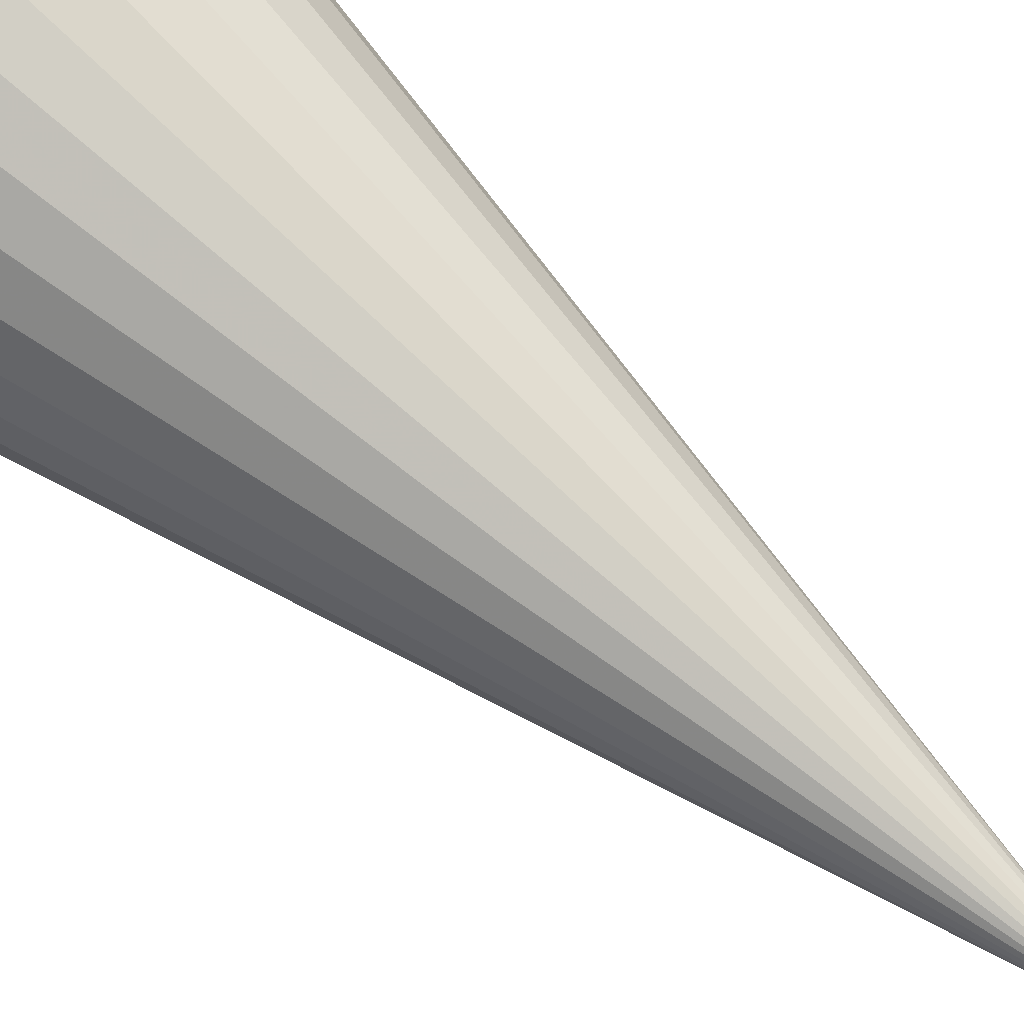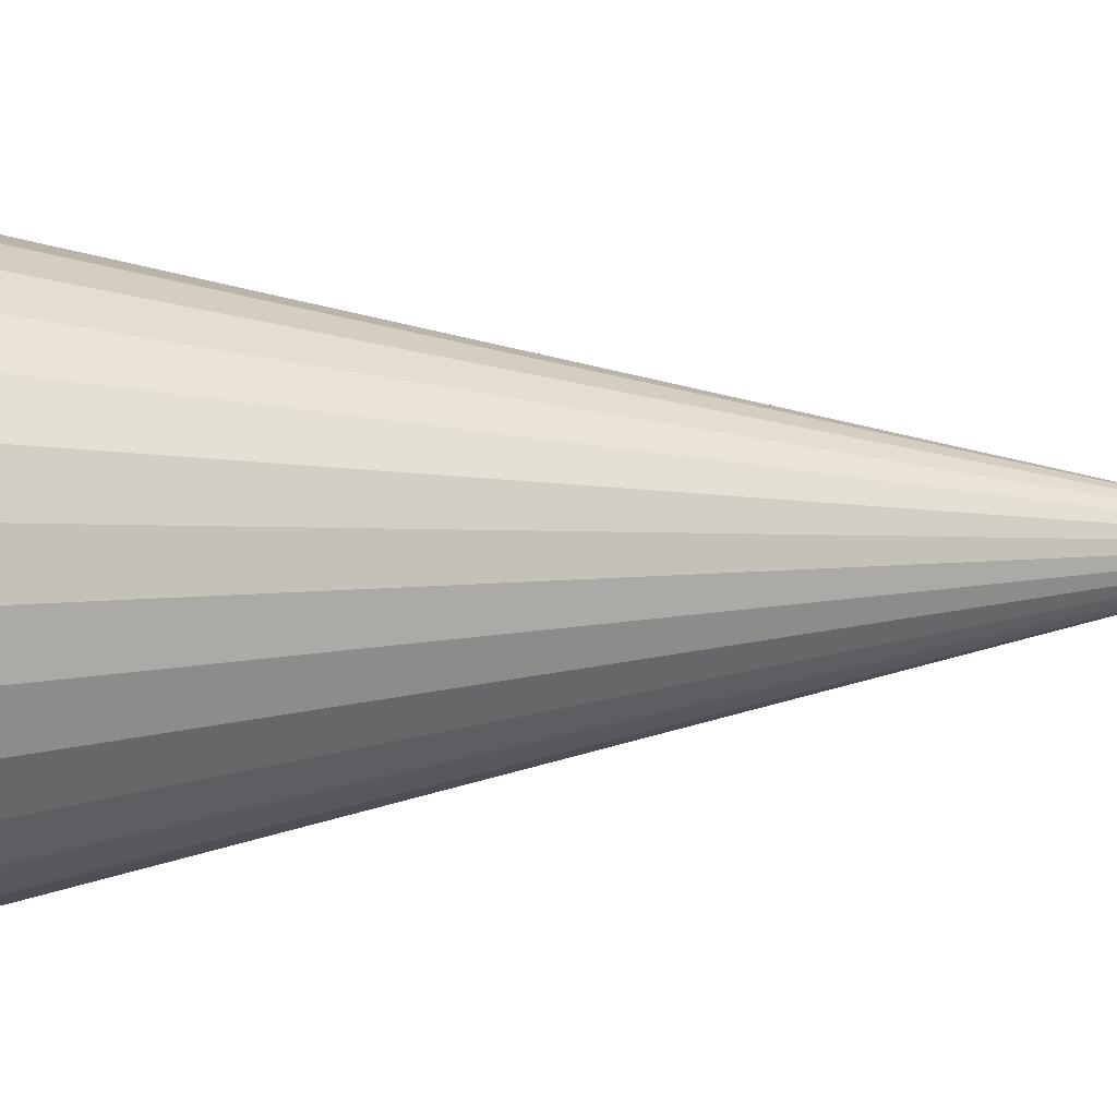
<metadata>
{"format":"obj","ext":"obj","renderer":"f3d","projection":"perspective","resolution":1024,"background":"white","views":[{"elev":69.6,"azim":-49.0,"up":"+Y"},{"elev":5.6,"azim":-100.7,"up":"+Y"}]}
</metadata>
<code>
v 9.057e-18 7.621e-18 -0.5088
v 9.057e-18 7.621e-18 1
v 0.3422 7.621e-18 -0.5088
v 0.3336 0.07615 -0.5088
v 0.3083 0.1485 -0.5088
v 0.2676 0.2134 -0.5088
v 0.2134 0.2676 -0.5088
v 0.1485 0.3083 -0.5088
v 0.07615 0.3336 -0.5088
v 3.001e-17 0.3422 -0.5088
v -0.07615 0.3336 -0.5088
v -0.1485 0.3083 -0.5088
v -0.2134 0.2676 -0.5088
v -0.2676 0.2134 -0.5088
v -0.3083 0.1485 -0.5088
v -0.3336 0.07615 -0.5088
v -0.3422 4.953e-17 -0.5088
v -0.3336 -0.07615 -0.5088
v -0.3083 -0.1485 -0.5088
v -0.2676 -0.2134 -0.5088
v -0.2134 -0.2676 -0.5088
v -0.1485 -0.3083 -0.5088
v -0.07615 -0.3336 -0.5088
v -5.381e-17 -0.3422 -0.5088
v 0.07615 -0.3336 -0.5088
v 0.1485 -0.3083 -0.5088
v 0.2134 -0.2676 -0.5088
v 0.2676 -0.2134 -0.5088
v 0.3083 -0.1485 -0.5088
v 0.3336 -0.07615 -0.5088
v 0.2281 7.621e-18 -0.005848
v 0.2224 0.05077 -0.005848
v 0.2056 0.09899 -0.005848
v 0.1784 0.1422 -0.005848
v 0.1422 0.1784 -0.005848
v 0.09899 0.2056 -0.005848
v 0.05077 0.2224 -0.005848
v 2.303e-17 0.2281 -0.005848
v -0.05077 0.2224 -0.005848
v -0.09899 0.2056 -0.005848
v -0.1422 0.1784 -0.005848
v -0.1784 0.1422 -0.005848
v -0.2056 0.09899 -0.005848
v -0.2224 0.05077 -0.005848
v -0.2281 3.556e-17 -0.005848
v -0.2224 -0.05077 -0.005848
v -0.2056 -0.09899 -0.005848
v -0.1784 -0.1422 -0.005848
v -0.1422 -0.1784 -0.005848
v -0.09899 -0.2056 -0.005848
v -0.05077 -0.2224 -0.005848
v -3.285e-17 -0.2281 -0.005848
v 0.05077 -0.2224 -0.005848
v 0.09899 -0.2056 -0.005848
v 0.1422 -0.1784 -0.005848
v 0.1784 -0.1422 -0.005848
v 0.2056 -0.09899 -0.005848
v 0.2224 -0.05077 -0.005848
v 0.1141 7.621e-18 0.4971
v 0.1112 0.02538 0.4971
v 0.1028 0.04949 0.4971
v 0.08919 0.07112 0.4971
v 0.07112 0.08919 0.4971
v 0.04949 0.1028 0.4971
v 0.02538 0.1112 0.4971
v 1.604e-17 0.1141 0.4971
v -0.02538 0.1112 0.4971
v -0.04949 0.1028 0.4971
v -0.07112 0.08919 0.4971
v -0.08919 0.07112 0.4971
v -0.1028 0.04949 0.4971
v -0.1112 0.02538 0.4971
v -0.1141 2.159e-17 0.4971
v -0.1112 -0.02538 0.4971
v -0.1028 -0.04949 0.4971
v -0.08919 -0.07112 0.4971
v -0.07112 -0.08919 0.4971
v -0.04949 -0.1028 0.4971
v -0.02538 -0.1112 0.4971
v -1.19e-17 -0.1141 0.4971
v 0.02538 -0.1112 0.4971
v 0.04949 -0.1028 0.4971
v 0.07112 -0.08919 0.4971
v 0.08919 -0.07112 0.4971
v 0.1028 -0.04949 0.4971
v 0.1112 -0.02538 0.4971
v 0.1668 0.03808 -0.5088
v 0.3379 0.03808 -0.5088
v 0.1711 7.621e-18 -0.5088
v 0.05704 7.621e-18 0.7485
v 0.1126 0.01269 0.4971
v 0.05561 0.01269 0.7485
v 0.1542 0.07424 -0.5088
v 0.321 0.1123 -0.5088
v 0.107 0.03744 0.4971
v 0.05139 0.02475 0.7485
v 0.1338 0.1067 -0.5088
v 0.2879 0.1809 -0.5088
v 0.09598 0.06031 0.4971
v 0.04459 0.03556 0.7485
v 0.1067 0.1338 -0.5088
v 0.2405 0.2405 -0.5088
v 0.08016 0.08016 0.4971
v 0.03556 0.04459 0.7485
v 0.07424 0.1542 -0.5088
v 0.1809 0.2879 -0.5088
v 0.06031 0.09598 0.4971
v 0.02475 0.05139 0.7485
v 0.03808 0.1668 -0.5088
v 0.1123 0.321 -0.5088
v 0.03744 0.107 0.4971
v 0.01269 0.05561 0.7485
v 1.953e-17 0.1711 -0.5088
v 0.03808 0.3379 -0.5088
v 0.01269 0.1126 0.4971
v 1.255e-17 0.05704 0.7485
v -0.03808 0.1668 -0.5088
v -0.03808 0.3379 -0.5088
v -0.01269 0.1126 0.4971
v -0.01269 0.05561 0.7485
v -0.07424 0.1542 -0.5088
v -0.1123 0.321 -0.5088
v -0.03744 0.107 0.4971
v -0.02475 0.05139 0.7485
v -0.1067 0.1338 -0.5088
v -0.1809 0.2879 -0.5088
v -0.06031 0.09598 0.4971
v -0.03556 0.04459 0.7485
v -0.1338 0.1067 -0.5088
v -0.2405 0.2405 -0.5088
v -0.08016 0.08016 0.4971
v -0.04459 0.03556 0.7485
v -0.1542 0.07424 -0.5088
v -0.2879 0.1809 -0.5088
v -0.09598 0.06031 0.4971
v -0.05139 0.02475 0.7485
v -0.1668 0.03808 -0.5088
v -0.321 0.1123 -0.5088
v -0.107 0.03744 0.4971
v -0.05561 0.01269 0.7485
v -0.1711 2.858e-17 -0.5088
v -0.3379 0.03808 -0.5088
v -0.1126 0.01269 0.4971
v -0.05704 1.461e-17 0.7485
v -0.1668 -0.03808 -0.5088
v -0.3379 -0.03808 -0.5088
v -0.1126 -0.01269 0.4971
v -0.05561 -0.01269 0.7485
v -0.1542 -0.07424 -0.5088
v -0.321 -0.1123 -0.5088
v -0.107 -0.03744 0.4971
v -0.05139 -0.02475 0.7485
v -0.1338 -0.1067 -0.5088
v -0.2879 -0.1809 -0.5088
v -0.09598 -0.06031 0.4971
v -0.04459 -0.03556 0.7485
v -0.1067 -0.1338 -0.5088
v -0.2405 -0.2405 -0.5088
v -0.08016 -0.08016 0.4971
v -0.03556 -0.04459 0.7485
v -0.07424 -0.1542 -0.5088
v -0.1809 -0.2879 -0.5088
v -0.06031 -0.09598 0.4971
v -0.02475 -0.05139 0.7485
v -0.03808 -0.1668 -0.5088
v -0.1123 -0.321 -0.5088
v -0.03744 -0.107 0.4971
v -0.01269 -0.05561 0.7485
v -2.238e-17 -0.1711 -0.5088
v -0.03808 -0.3379 -0.5088
v -0.01269 -0.1126 0.4971
v -1.421e-18 -0.05704 0.7485
v 0.03808 -0.1668 -0.5088
v 0.03808 -0.3379 -0.5088
v 0.01269 -0.1126 0.4971
v 0.01269 -0.05561 0.7485
v 0.07424 -0.1542 -0.5088
v 0.1123 -0.321 -0.5088
v 0.03744 -0.107 0.4971
v 0.02475 -0.05139 0.7485
v 0.1067 -0.1338 -0.5088
v 0.1809 -0.2879 -0.5088
v 0.06031 -0.09598 0.4971
v 0.03556 -0.04459 0.7485
v 0.1338 -0.1067 -0.5088
v 0.2405 -0.2405 -0.5088
v 0.08016 -0.08016 0.4971
v 0.04459 -0.03556 0.7485
v 0.1542 -0.07424 -0.5088
v 0.2879 -0.1809 -0.5088
v 0.09598 -0.06031 0.4971
v 0.05139 -0.02475 0.7485
v 0.1668 -0.03808 -0.5088
v 0.321 -0.1123 -0.5088
v 0.107 -0.03744 0.4971
v 0.05561 -0.01269 0.7485
v 0.3379 -0.03808 -0.5088
v 0.1126 -0.01269 0.4971
v 0.2823 0.02538 -0.2573
v 0.278 0.06346 -0.2573
v 0.2253 0.02538 -0.005848
v 0.2852 7.621e-18 -0.2573
v 0.2696 0.08757 -0.2573
v 0.2569 0.1237 -0.2573
v 0.214 0.07488 -0.005848
v 0.2434 0.1454 -0.2573
v 0.223 0.1778 -0.2573
v 0.192 0.1206 -0.005848
v 0.2049 0.1959 -0.2573
v 0.1778 0.223 -0.2573
v 0.1603 0.1603 -0.005848
v 0.1562 0.2366 -0.2573
v 0.1237 0.2569 -0.2573
v 0.1206 0.192 -0.005848
v 0.09963 0.2654 -0.2573
v 0.06346 0.278 -0.2573
v 0.07488 0.214 -0.005848
v 0.03808 0.2809 -0.2573
v 2.652e-17 0.2852 -0.2573
v 0.02538 0.2253 -0.005848
v -0.02538 0.2823 -0.2573
v -0.06346 0.278 -0.2573
v -0.02538 0.2253 -0.005848
v -0.08757 0.2696 -0.2573
v -0.1237 0.2569 -0.2573
v -0.07488 0.214 -0.005848
v -0.1454 0.2434 -0.2573
v -0.1778 0.223 -0.2573
v -0.1206 0.192 -0.005848
v -0.1959 0.2049 -0.2573
v -0.223 0.1778 -0.2573
v -0.1603 0.1603 -0.005848
v -0.2366 0.1562 -0.2573
v -0.2569 0.1237 -0.2573
v -0.192 0.1206 -0.005848
v -0.2654 0.09963 -0.2573
v -0.278 0.06346 -0.2573
v -0.214 0.07488 -0.005848
v -0.2809 0.03808 -0.2573
v -0.2852 4.255e-17 -0.2573
v -0.2253 0.02538 -0.005848
v -0.2823 -0.02538 -0.2573
v -0.278 -0.06346 -0.2573
v -0.2253 -0.02538 -0.005848
v -0.2696 -0.08757 -0.2573
v -0.2569 -0.1237 -0.2573
v -0.214 -0.07488 -0.005848
v -0.2434 -0.1454 -0.2573
v -0.223 -0.1778 -0.2573
v -0.192 -0.1206 -0.005848
v -0.2049 -0.1959 -0.2573
v -0.1778 -0.223 -0.2573
v -0.1603 -0.1603 -0.005848
v -0.1562 -0.2366 -0.2573
v -0.1237 -0.2569 -0.2573
v -0.1206 -0.192 -0.005848
v -0.09963 -0.2654 -0.2573
v -0.06346 -0.278 -0.2573
v -0.07488 -0.214 -0.005848
v -0.03808 -0.2809 -0.2573
v -4.333e-17 -0.2852 -0.2573
v -0.02538 -0.2253 -0.005848
v 0.02538 -0.2823 -0.2573
v 0.06346 -0.278 -0.2573
v 0.02538 -0.2253 -0.005848
v 0.08757 -0.2696 -0.2573
v 0.1237 -0.2569 -0.2573
v 0.07488 -0.214 -0.005848
v 0.1454 -0.2434 -0.2573
v 0.1778 -0.223 -0.2573
v 0.1206 -0.192 -0.005848
v 0.1959 -0.2049 -0.2573
v 0.223 -0.1778 -0.2573
v 0.1603 -0.1603 -0.005848
v 0.2366 -0.1562 -0.2573
v 0.2569 -0.1237 -0.2573
v 0.192 -0.1206 -0.005848
v 0.2654 -0.09963 -0.2573
v 0.278 -0.06346 -0.2573
v 0.214 -0.07488 -0.005848
v 0.2809 -0.03808 -0.2573
v 0.2253 -0.02538 -0.005848
v 0.1697 0.01269 0.2456
v 0.1668 0.03808 0.2456
v 0.1711 7.621e-18 0.2456
v 0.1626 0.05013 0.2456
v 0.1542 0.07424 0.2456
v 0.1474 0.08506 0.2456
v 0.1338 0.1067 0.2456
v 0.1247 0.1157 0.2456
v 0.1067 0.1338 0.2456
v 0.09587 0.1406 0.2456
v 0.07424 0.1542 0.2456
v 0.06219 0.1584 0.2456
v 0.03808 0.1668 0.2456
v 0.02538 0.1683 0.2456
v 1.953e-17 0.1711 0.2456
v -0.01269 0.1697 0.2456
v -0.03808 0.1668 0.2456
v -0.05013 0.1626 0.2456
v -0.07424 0.1542 0.2456
v -0.08506 0.1474 0.2456
v -0.1067 0.1338 0.2456
v -0.1157 0.1247 0.2456
v -0.1338 0.1067 0.2456
v -0.1406 0.09587 0.2456
v -0.1542 0.07424 0.2456
v -0.1584 0.06219 0.2456
v -0.1668 0.03808 0.2456
v -0.1683 0.02538 0.2456
v -0.1711 2.858e-17 0.2456
v -0.1697 -0.01269 0.2456
v -0.1668 -0.03808 0.2456
v -0.1626 -0.05013 0.2456
v -0.1542 -0.07424 0.2456
v -0.1474 -0.08506 0.2456
v -0.1338 -0.1067 0.2456
v -0.1247 -0.1157 0.2456
v -0.1067 -0.1338 0.2456
v -0.09587 -0.1406 0.2456
v -0.07424 -0.1542 0.2456
v -0.06219 -0.1584 0.2456
v -0.03808 -0.1668 0.2456
v -0.02538 -0.1683 0.2456
v -2.238e-17 -0.1711 0.2456
v 0.01269 -0.1697 0.2456
v 0.03808 -0.1668 0.2456
v 0.05013 -0.1626 0.2456
v 0.07424 -0.1542 0.2456
v 0.08506 -0.1474 0.2456
v 0.1067 -0.1338 0.2456
v 0.1157 -0.1247 0.2456
v 0.1338 -0.1067 0.2456
v 0.1406 -0.09587 0.2456
v 0.1542 -0.07424 0.2456
v 0.1584 -0.06219 0.2456
v 0.1668 -0.03808 0.2456
v 0.1683 -0.02538 0.2456
f 1 87 89
f 87 4 88
f 88 3 89
f 87 88 89
f 2 90 92
f 90 59 91
f 91 60 92
f 90 91 92
f 1 93 87
f 93 5 94
f 94 4 87
f 93 94 87
f 2 92 96
f 92 60 95
f 95 61 96
f 92 95 96
f 1 97 93
f 97 6 98
f 98 5 93
f 97 98 93
f 2 96 100
f 96 61 99
f 99 62 100
f 96 99 100
f 1 101 97
f 101 7 102
f 102 6 97
f 101 102 97
f 2 100 104
f 100 62 103
f 103 63 104
f 100 103 104
f 1 105 101
f 105 8 106
f 106 7 101
f 105 106 101
f 2 104 108
f 104 63 107
f 107 64 108
f 104 107 108
f 1 109 105
f 109 9 110
f 110 8 105
f 109 110 105
f 2 108 112
f 108 64 111
f 111 65 112
f 108 111 112
f 1 113 109
f 113 10 114
f 114 9 109
f 113 114 109
f 2 112 116
f 112 65 115
f 115 66 116
f 112 115 116
f 1 117 113
f 117 11 118
f 118 10 113
f 117 118 113
f 2 116 120
f 116 66 119
f 119 67 120
f 116 119 120
f 1 121 117
f 121 12 122
f 122 11 117
f 121 122 117
f 2 120 124
f 120 67 123
f 123 68 124
f 120 123 124
f 1 125 121
f 125 13 126
f 126 12 121
f 125 126 121
f 2 124 128
f 124 68 127
f 127 69 128
f 124 127 128
f 1 129 125
f 129 14 130
f 130 13 125
f 129 130 125
f 2 128 132
f 128 69 131
f 131 70 132
f 128 131 132
f 1 133 129
f 133 15 134
f 134 14 129
f 133 134 129
f 2 132 136
f 132 70 135
f 135 71 136
f 132 135 136
f 1 137 133
f 137 16 138
f 138 15 133
f 137 138 133
f 2 136 140
f 136 71 139
f 139 72 140
f 136 139 140
f 1 141 137
f 141 17 142
f 142 16 137
f 141 142 137
f 2 140 144
f 140 72 143
f 143 73 144
f 140 143 144
f 1 145 141
f 145 18 146
f 146 17 141
f 145 146 141
f 2 144 148
f 144 73 147
f 147 74 148
f 144 147 148
f 1 149 145
f 149 19 150
f 150 18 145
f 149 150 145
f 2 148 152
f 148 74 151
f 151 75 152
f 148 151 152
f 1 153 149
f 153 20 154
f 154 19 149
f 153 154 149
f 2 152 156
f 152 75 155
f 155 76 156
f 152 155 156
f 1 157 153
f 157 21 158
f 158 20 153
f 157 158 153
f 2 156 160
f 156 76 159
f 159 77 160
f 156 159 160
f 1 161 157
f 161 22 162
f 162 21 157
f 161 162 157
f 2 160 164
f 160 77 163
f 163 78 164
f 160 163 164
f 1 165 161
f 165 23 166
f 166 22 161
f 165 166 161
f 2 164 168
f 164 78 167
f 167 79 168
f 164 167 168
f 1 169 165
f 169 24 170
f 170 23 165
f 169 170 165
f 2 168 172
f 168 79 171
f 171 80 172
f 168 171 172
f 1 173 169
f 173 25 174
f 174 24 169
f 173 174 169
f 2 172 176
f 172 80 175
f 175 81 176
f 172 175 176
f 1 177 173
f 177 26 178
f 178 25 173
f 177 178 173
f 2 176 180
f 176 81 179
f 179 82 180
f 176 179 180
f 1 181 177
f 181 27 182
f 182 26 177
f 181 182 177
f 2 180 184
f 180 82 183
f 183 83 184
f 180 183 184
f 1 185 181
f 185 28 186
f 186 27 181
f 185 186 181
f 2 184 188
f 184 83 187
f 187 84 188
f 184 187 188
f 1 189 185
f 189 29 190
f 190 28 185
f 189 190 185
f 2 188 192
f 188 84 191
f 191 85 192
f 188 191 192
f 1 193 189
f 193 30 194
f 194 29 189
f 193 194 189
f 2 192 196
f 192 85 195
f 195 86 196
f 192 195 196
f 1 89 193
f 89 3 197
f 197 30 193
f 89 197 193
f 2 196 90
f 196 86 198
f 198 59 90
f 196 198 90
f 32 199 200
f 199 3 88
f 88 4 200
f 199 88 200
f 32 201 199
f 201 31 202
f 202 3 199
f 201 202 199
f 33 203 204
f 203 4 94
f 94 5 204
f 203 94 204
f 33 205 203
f 205 32 200
f 200 4 203
f 205 200 203
f 34 206 207
f 206 5 98
f 98 6 207
f 206 98 207
f 34 208 206
f 208 33 204
f 204 5 206
f 208 204 206
f 35 209 210
f 209 6 102
f 102 7 210
f 209 102 210
f 35 211 209
f 211 34 207
f 207 6 209
f 211 207 209
f 36 212 213
f 212 7 106
f 106 8 213
f 212 106 213
f 36 214 212
f 214 35 210
f 210 7 212
f 214 210 212
f 37 215 216
f 215 8 110
f 110 9 216
f 215 110 216
f 37 217 215
f 217 36 213
f 213 8 215
f 217 213 215
f 38 218 219
f 218 9 114
f 114 10 219
f 218 114 219
f 38 220 218
f 220 37 216
f 216 9 218
f 220 216 218
f 39 221 222
f 221 10 118
f 118 11 222
f 221 118 222
f 39 223 221
f 223 38 219
f 219 10 221
f 223 219 221
f 40 224 225
f 224 11 122
f 122 12 225
f 224 122 225
f 40 226 224
f 226 39 222
f 222 11 224
f 226 222 224
f 41 227 228
f 227 12 126
f 126 13 228
f 227 126 228
f 41 229 227
f 229 40 225
f 225 12 227
f 229 225 227
f 42 230 231
f 230 13 130
f 130 14 231
f 230 130 231
f 42 232 230
f 232 41 228
f 228 13 230
f 232 228 230
f 43 233 234
f 233 14 134
f 134 15 234
f 233 134 234
f 43 235 233
f 235 42 231
f 231 14 233
f 235 231 233
f 44 236 237
f 236 15 138
f 138 16 237
f 236 138 237
f 44 238 236
f 238 43 234
f 234 15 236
f 238 234 236
f 45 239 240
f 239 16 142
f 142 17 240
f 239 142 240
f 45 241 239
f 241 44 237
f 237 16 239
f 241 237 239
f 46 242 243
f 242 17 146
f 146 18 243
f 242 146 243
f 46 244 242
f 244 45 240
f 240 17 242
f 244 240 242
f 47 245 246
f 245 18 150
f 150 19 246
f 245 150 246
f 47 247 245
f 247 46 243
f 243 18 245
f 247 243 245
f 48 248 249
f 248 19 154
f 154 20 249
f 248 154 249
f 48 250 248
f 250 47 246
f 246 19 248
f 250 246 248
f 49 251 252
f 251 20 158
f 158 21 252
f 251 158 252
f 49 253 251
f 253 48 249
f 249 20 251
f 253 249 251
f 50 254 255
f 254 21 162
f 162 22 255
f 254 162 255
f 50 256 254
f 256 49 252
f 252 21 254
f 256 252 254
f 51 257 258
f 257 22 166
f 166 23 258
f 257 166 258
f 51 259 257
f 259 50 255
f 255 22 257
f 259 255 257
f 52 260 261
f 260 23 170
f 170 24 261
f 260 170 261
f 52 262 260
f 262 51 258
f 258 23 260
f 262 258 260
f 53 263 264
f 263 24 174
f 174 25 264
f 263 174 264
f 53 265 263
f 265 52 261
f 261 24 263
f 265 261 263
f 54 266 267
f 266 25 178
f 178 26 267
f 266 178 267
f 54 268 266
f 268 53 264
f 264 25 266
f 268 264 266
f 55 269 270
f 269 26 182
f 182 27 270
f 269 182 270
f 55 271 269
f 271 54 267
f 267 26 269
f 271 267 269
f 56 272 273
f 272 27 186
f 186 28 273
f 272 186 273
f 56 274 272
f 274 55 270
f 270 27 272
f 274 270 272
f 57 275 276
f 275 28 190
f 190 29 276
f 275 190 276
f 57 277 275
f 277 56 273
f 273 28 275
f 277 273 275
f 58 278 279
f 278 29 194
f 194 30 279
f 278 194 279
f 58 280 278
f 280 57 276
f 276 29 278
f 280 276 278
f 31 281 202
f 281 30 197
f 197 3 202
f 281 197 202
f 31 282 281
f 282 58 279
f 279 30 281
f 282 279 281
f 60 283 284
f 283 31 201
f 201 32 284
f 283 201 284
f 60 91 283
f 91 59 285
f 285 31 283
f 91 285 283
f 61 286 287
f 286 32 205
f 205 33 287
f 286 205 287
f 61 95 286
f 95 60 284
f 284 32 286
f 95 284 286
f 62 288 289
f 288 33 208
f 208 34 289
f 288 208 289
f 62 99 288
f 99 61 287
f 287 33 288
f 99 287 288
f 63 290 291
f 290 34 211
f 211 35 291
f 290 211 291
f 63 103 290
f 103 62 289
f 289 34 290
f 103 289 290
f 64 292 293
f 292 35 214
f 214 36 293
f 292 214 293
f 64 107 292
f 107 63 291
f 291 35 292
f 107 291 292
f 65 294 295
f 294 36 217
f 217 37 295
f 294 217 295
f 65 111 294
f 111 64 293
f 293 36 294
f 111 293 294
f 66 296 297
f 296 37 220
f 220 38 297
f 296 220 297
f 66 115 296
f 115 65 295
f 295 37 296
f 115 295 296
f 67 298 299
f 298 38 223
f 223 39 299
f 298 223 299
f 67 119 298
f 119 66 297
f 297 38 298
f 119 297 298
f 68 300 301
f 300 39 226
f 226 40 301
f 300 226 301
f 68 123 300
f 123 67 299
f 299 39 300
f 123 299 300
f 69 302 303
f 302 40 229
f 229 41 303
f 302 229 303
f 69 127 302
f 127 68 301
f 301 40 302
f 127 301 302
f 70 304 305
f 304 41 232
f 232 42 305
f 304 232 305
f 70 131 304
f 131 69 303
f 303 41 304
f 131 303 304
f 71 306 307
f 306 42 235
f 235 43 307
f 306 235 307
f 71 135 306
f 135 70 305
f 305 42 306
f 135 305 306
f 72 308 309
f 308 43 238
f 238 44 309
f 308 238 309
f 72 139 308
f 139 71 307
f 307 43 308
f 139 307 308
f 73 310 311
f 310 44 241
f 241 45 311
f 310 241 311
f 73 143 310
f 143 72 309
f 309 44 310
f 143 309 310
f 74 312 313
f 312 45 244
f 244 46 313
f 312 244 313
f 74 147 312
f 147 73 311
f 311 45 312
f 147 311 312
f 75 314 315
f 314 46 247
f 247 47 315
f 314 247 315
f 75 151 314
f 151 74 313
f 313 46 314
f 151 313 314
f 76 316 317
f 316 47 250
f 250 48 317
f 316 250 317
f 76 155 316
f 155 75 315
f 315 47 316
f 155 315 316
f 77 318 319
f 318 48 253
f 253 49 319
f 318 253 319
f 77 159 318
f 159 76 317
f 317 48 318
f 159 317 318
f 78 320 321
f 320 49 256
f 256 50 321
f 320 256 321
f 78 163 320
f 163 77 319
f 319 49 320
f 163 319 320
f 79 322 323
f 322 50 259
f 259 51 323
f 322 259 323
f 79 167 322
f 167 78 321
f 321 50 322
f 167 321 322
f 80 324 325
f 324 51 262
f 262 52 325
f 324 262 325
f 80 171 324
f 171 79 323
f 323 51 324
f 171 323 324
f 81 326 327
f 326 52 265
f 265 53 327
f 326 265 327
f 81 175 326
f 175 80 325
f 325 52 326
f 175 325 326
f 82 328 329
f 328 53 268
f 268 54 329
f 328 268 329
f 82 179 328
f 179 81 327
f 327 53 328
f 179 327 328
f 83 330 331
f 330 54 271
f 271 55 331
f 330 271 331
f 83 183 330
f 183 82 329
f 329 54 330
f 183 329 330
f 84 332 333
f 332 55 274
f 274 56 333
f 332 274 333
f 84 187 332
f 187 83 331
f 331 55 332
f 187 331 332
f 85 334 335
f 334 56 277
f 277 57 335
f 334 277 335
f 85 191 334
f 191 84 333
f 333 56 334
f 191 333 334
f 86 336 337
f 336 57 280
f 280 58 337
f 336 280 337
f 86 195 336
f 195 85 335
f 335 57 336
f 195 335 336
f 59 338 285
f 338 58 282
f 282 31 285
f 338 282 285
f 59 198 338
f 198 86 337
f 337 58 338
f 198 337 338

</code>
